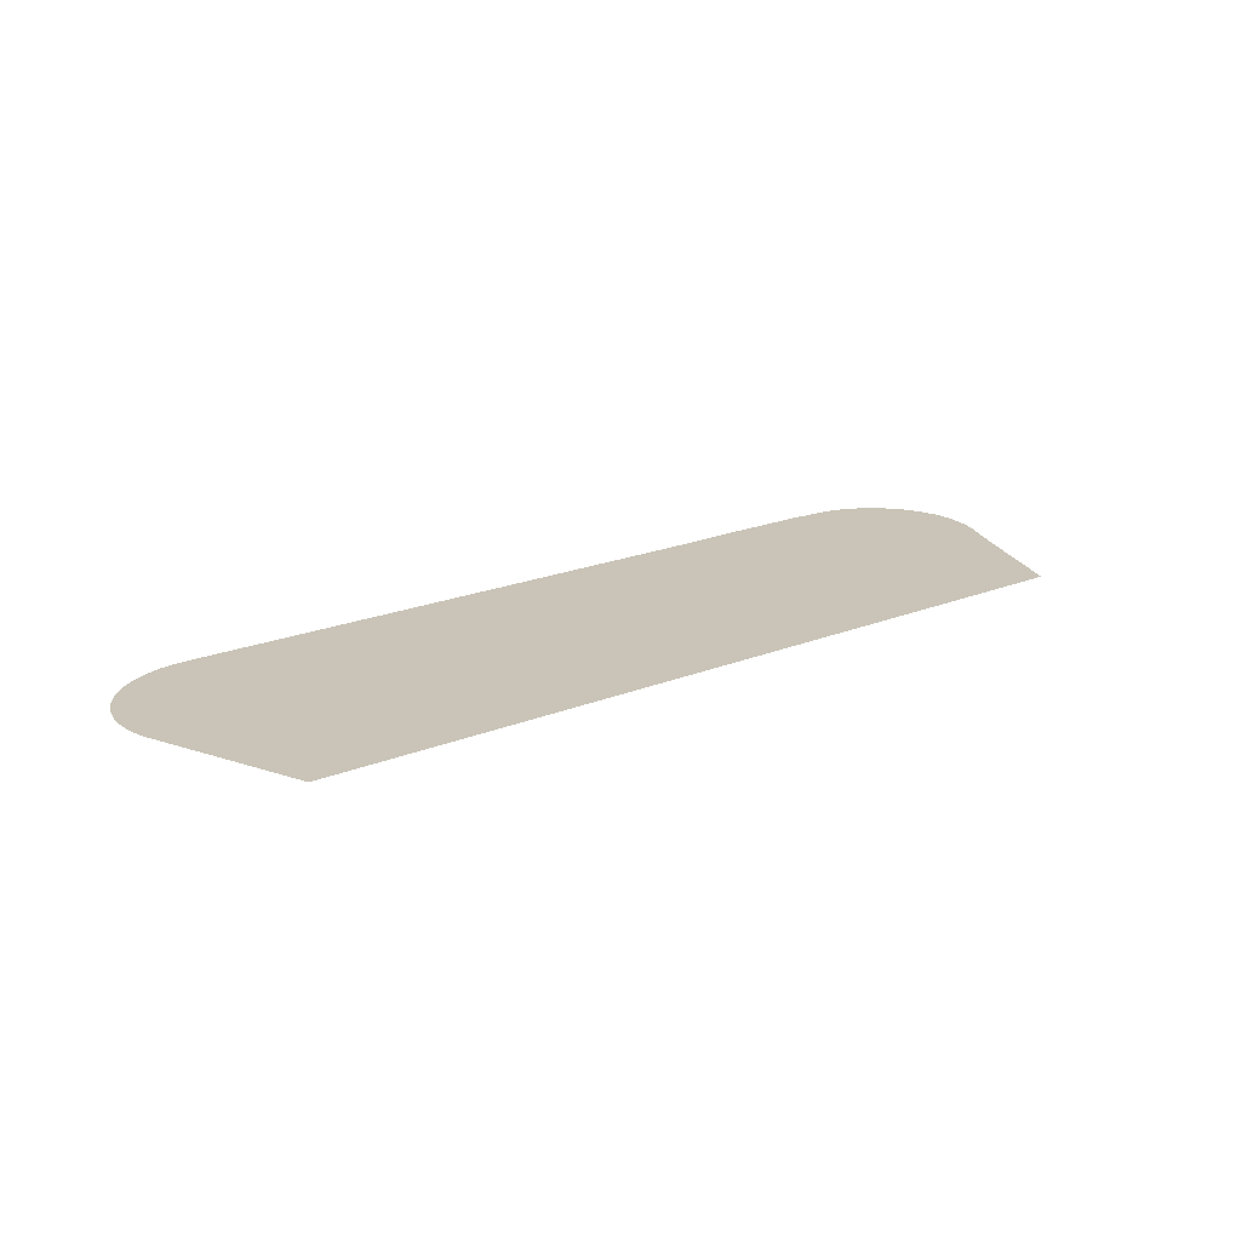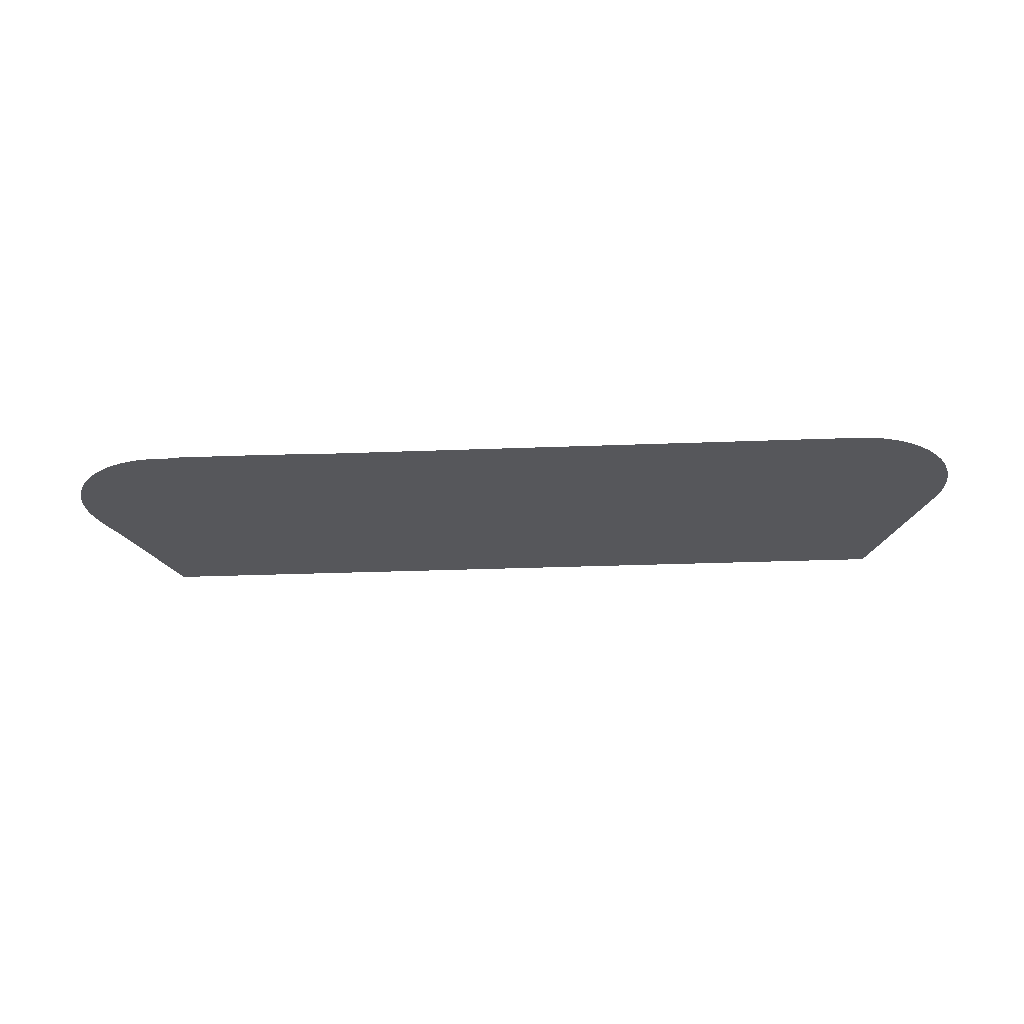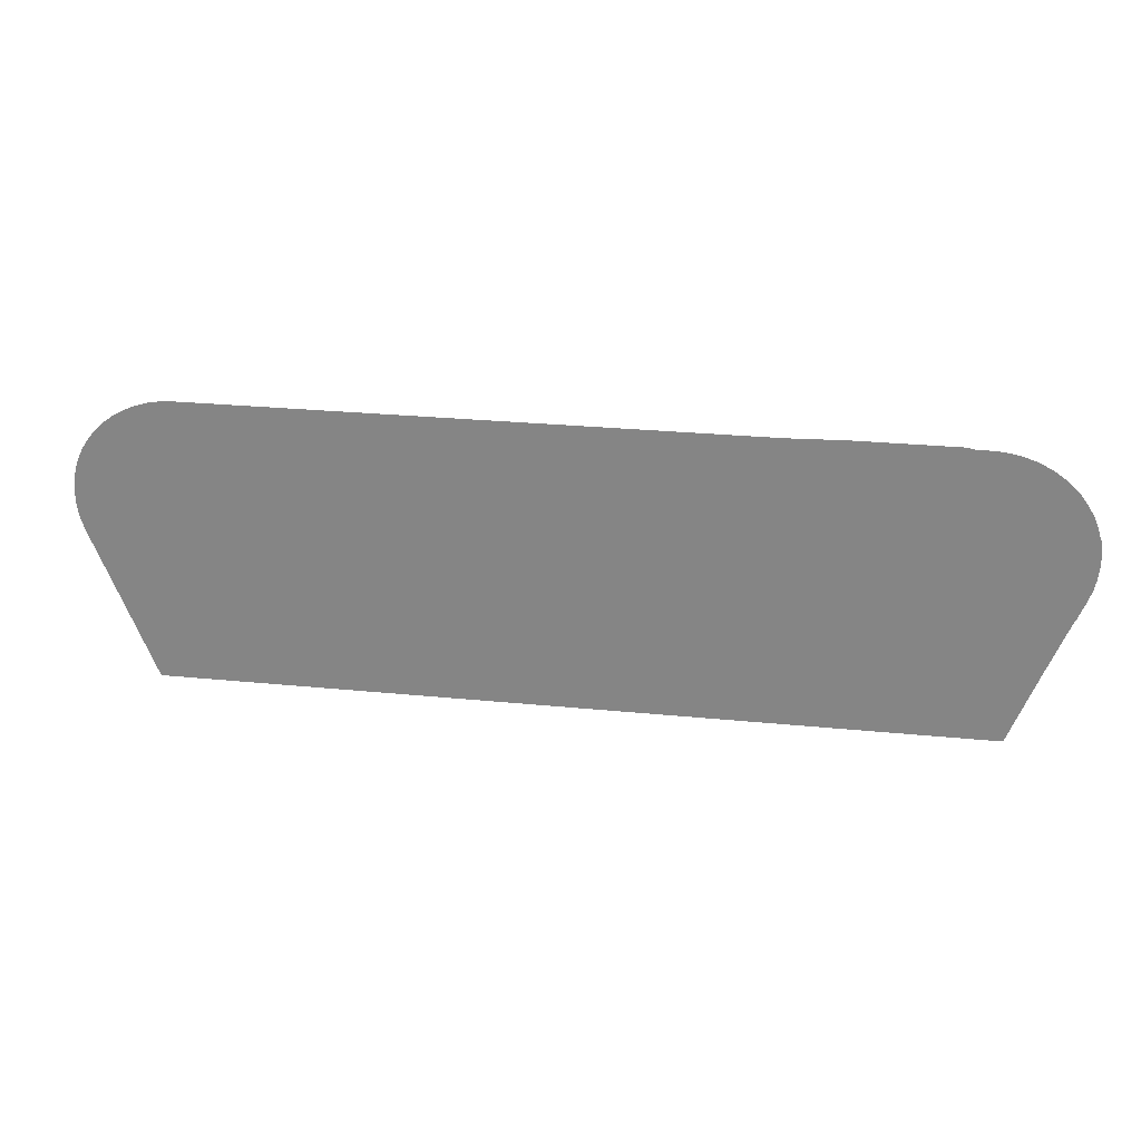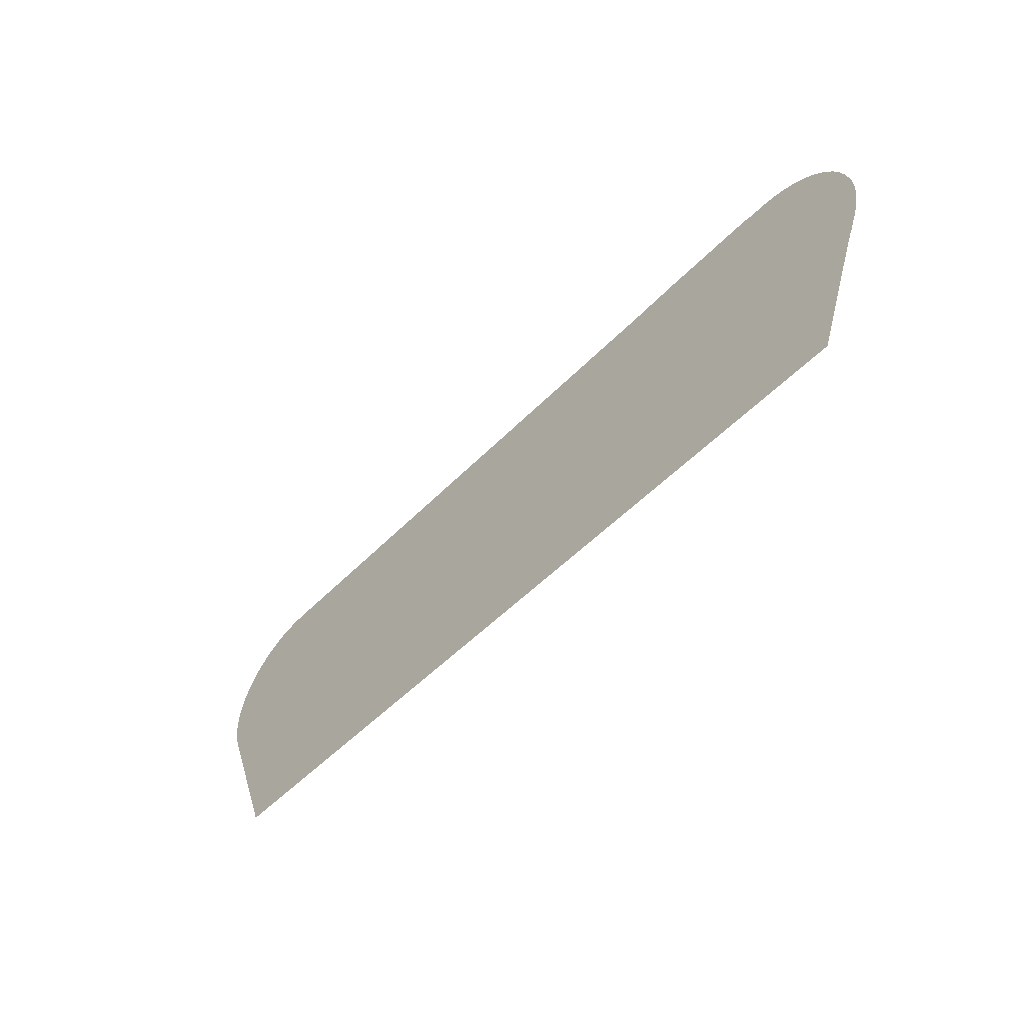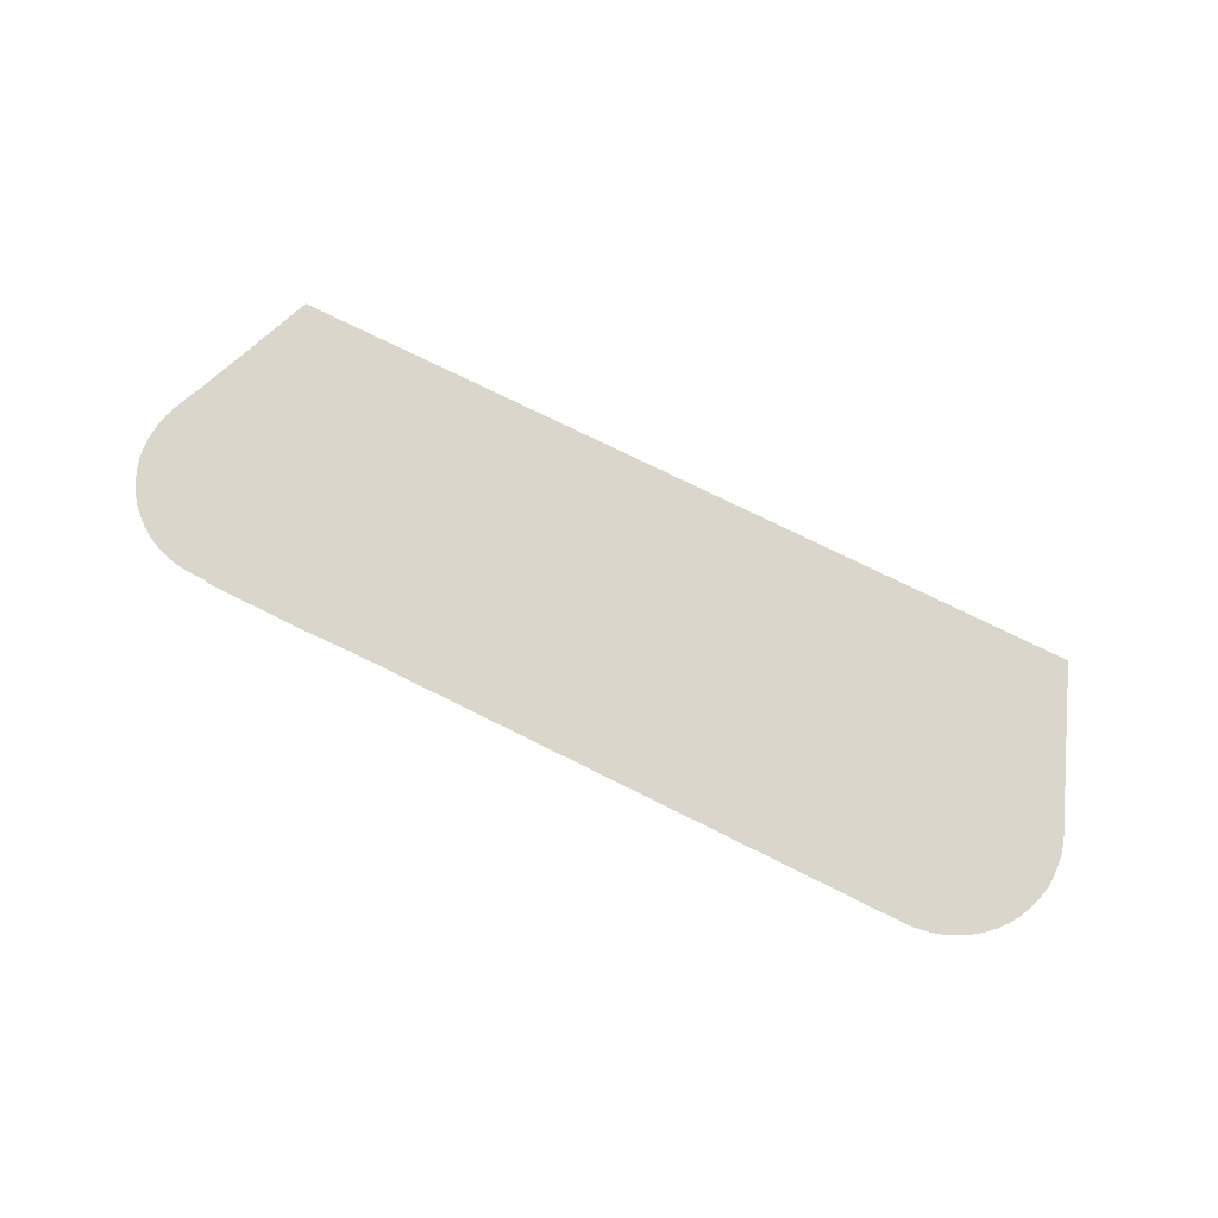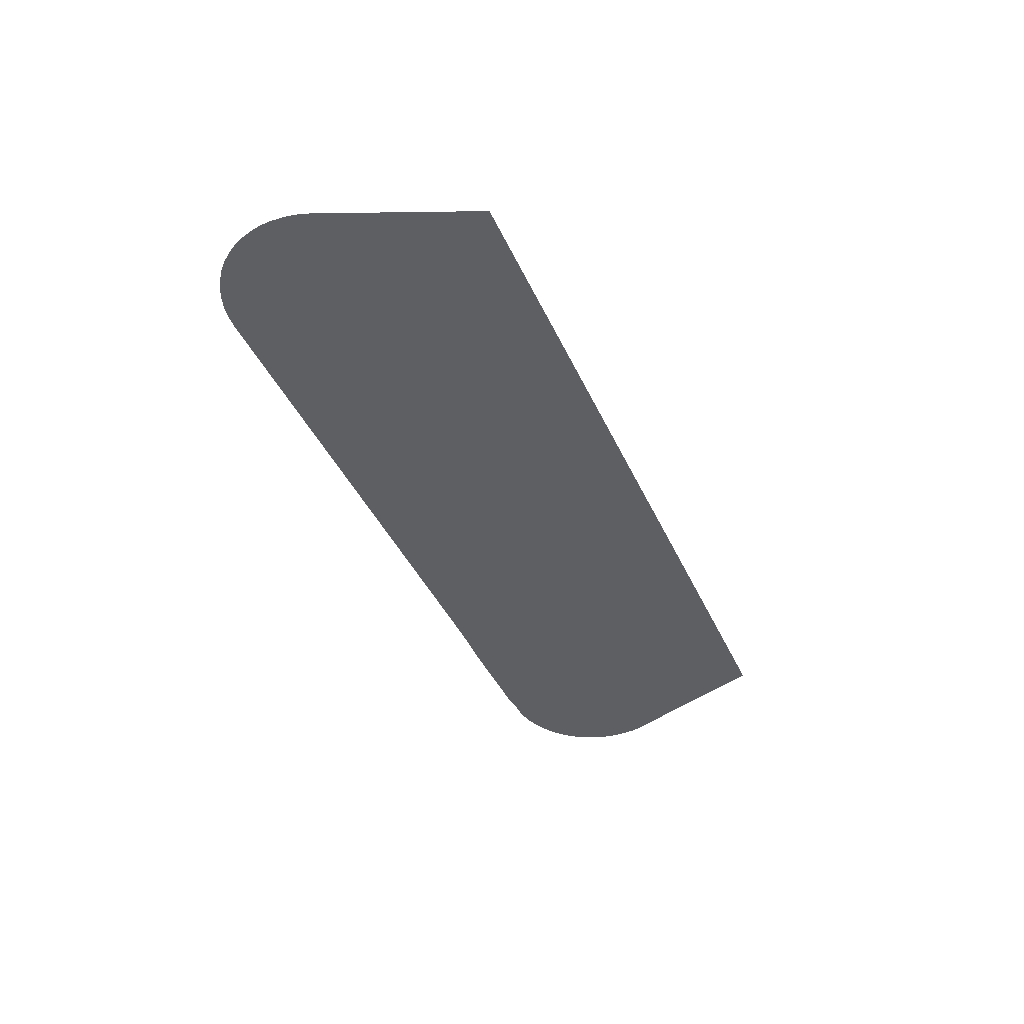
<metadata>
{"format":"obj","ext":"obj","renderer":"f3d","projection":"perspective","resolution":1024,"background":"white","views":[{"elev":19.9,"azim":-36.9,"up":"+Z"},{"elev":-27.3,"azim":-176.5,"up":"+Z"},{"elev":26.8,"azim":8.8,"up":"+Y"},{"elev":-51.5,"azim":47.7,"up":"+Y"},{"elev":74.0,"azim":-153.5,"up":"+Z"},{"elev":-40.3,"azim":-67.4,"up":"+Z"}]}
</metadata>
<code>
v -39.96 22.23 35.18
v -39.99 22.09 35.18
v -40.06 21.91 35.18
v -40.17 21.64 35.18
v -40.2 21.57 35.18
v -40.46 20.91 35.18
v -40.5 20.83 35.18
v -40.96 19.62 35.18
v -53.32 19.62 35.18
v -54.25 21.99 35.18
v -54.31 22.17 35.18
v -54.33 22.31 35.18
v -54.34 22.38 35.18
v -54.34 22.54 35.18
v -54.34 22.57 35.18
v -54.33 22.73 35.18
v -54.33 22.75 35.18
v -54.32 22.78 35.18
v -54.29 22.91 35.18
v -54.23 23.09 35.18
v -54.15 23.25 35.18
v -54.05 23.41 35.18
v -53.93 23.55 35.18
v -53.79 23.68 35.18
v -53.64 23.79 35.18
v -53.48 23.88 35.18
v -53.3 23.96 35.18
v -53.12 24.01 35.18
v -52.93 24.04 35.18
v -52.74 24.06 35.18
v -44.25 24.06 35.18
v -43.4 24.08 35.18
v -41.84 24.08 35.18
v -41.74 24.05 35.18
v -41.46 24.05 35.18
v -41.27 24.03 35.18
v -41.08 23.99 35.18
v -40.9 23.93 35.18
v -40.73 23.84 35.18
v -40.57 23.74 35.18
v -40.43 23.63 35.18
v -40.3 23.49 35.18
v -40.19 23.35 35.18
v -40.1 23.19 35.18
v -40.02 23.02 35.18
v -39.99 22.88 35.18
v -39.97 22.86 35.18
v -39.95 22.7 35.18
v -39.94 22.68 35.18
v -39.94 22.51 35.18
v -39.94 22.49 35.18
v -39.95 22.32 35.18
v -39.95 22.3 35.18
f 2 1 3
f 3 5 4
f 1 52 3
f 32 6 33
f 16 14 18
f 16 15 14
f 10 25 12
f 18 14 13
f 12 11 10
f 12 18 13
f 17 16 18
f 18 21 20
f 19 18 20
f 18 22 21
f 18 23 22
f 18 24 23
f 18 12 24
f 24 12 25
f 25 10 26
f 26 10 27
f 27 10 28
f 28 10 29
f 29 10 30
f 30 10 9
f 31 30 9
f 8 31 9
f 8 32 31
f 8 7 32
f 32 7 6
f 33 6 5
f 34 33 5
f 3 34 5
f 3 35 34
f 3 36 35
f 3 37 36
f 3 38 37
f 3 39 38
f 3 52 39
f 39 52 40
f 40 52 41
f 41 46 42
f 46 44 43
f 42 46 43
f 44 46 45
f 41 52 46
f 46 48 47
f 46 50 48
f 48 50 49
f 46 52 50
f 50 52 51
f 1 53 52

</code>
